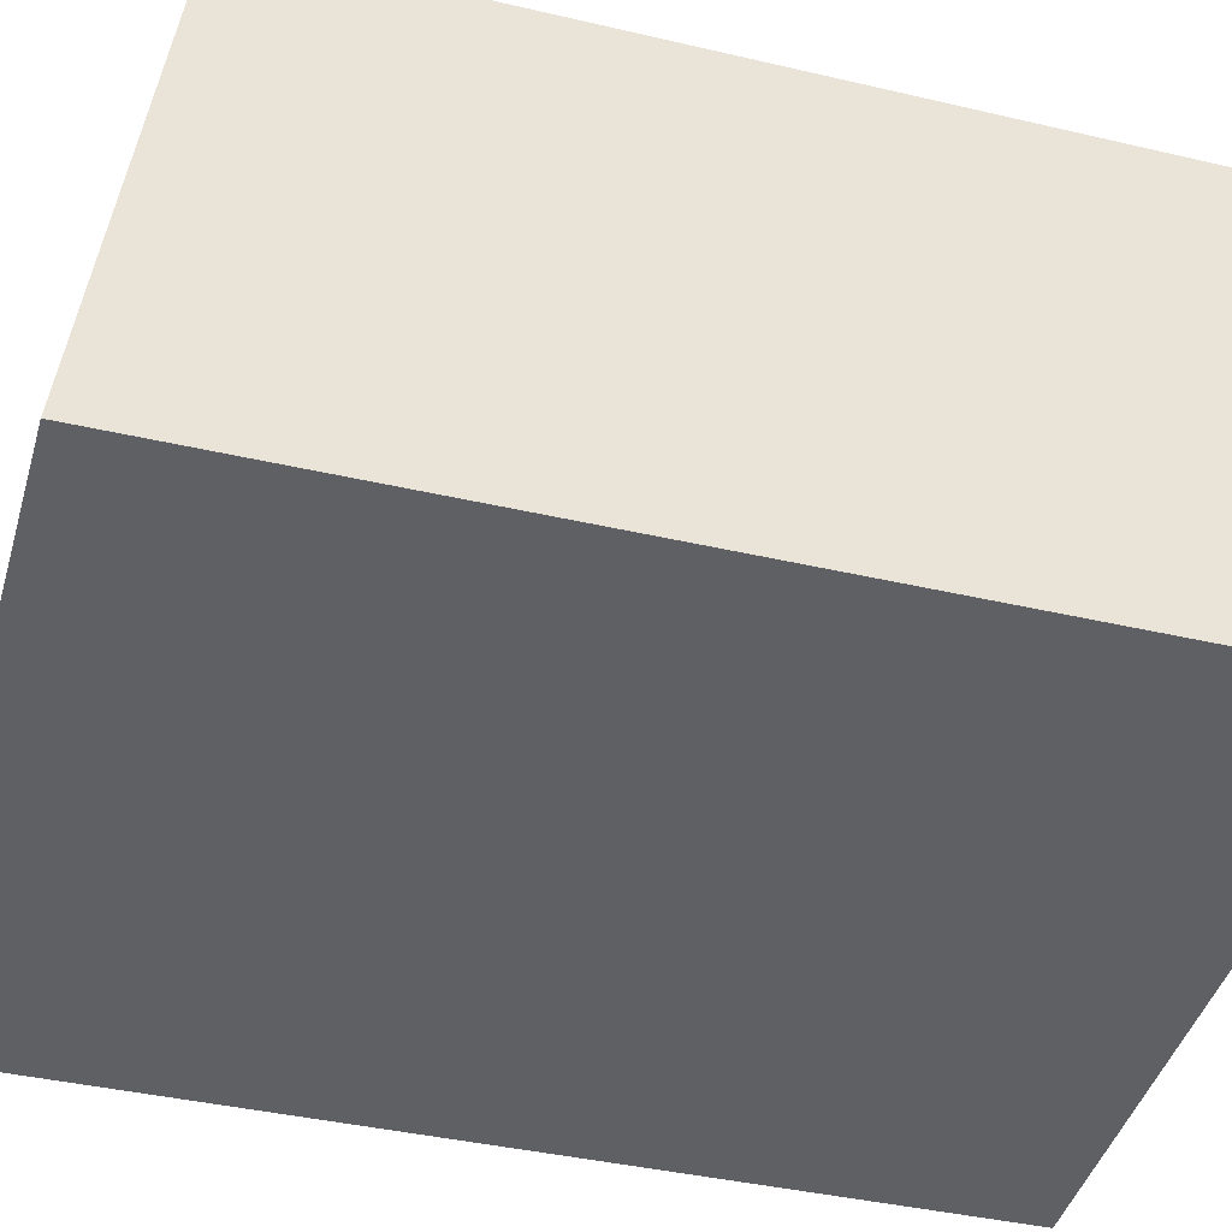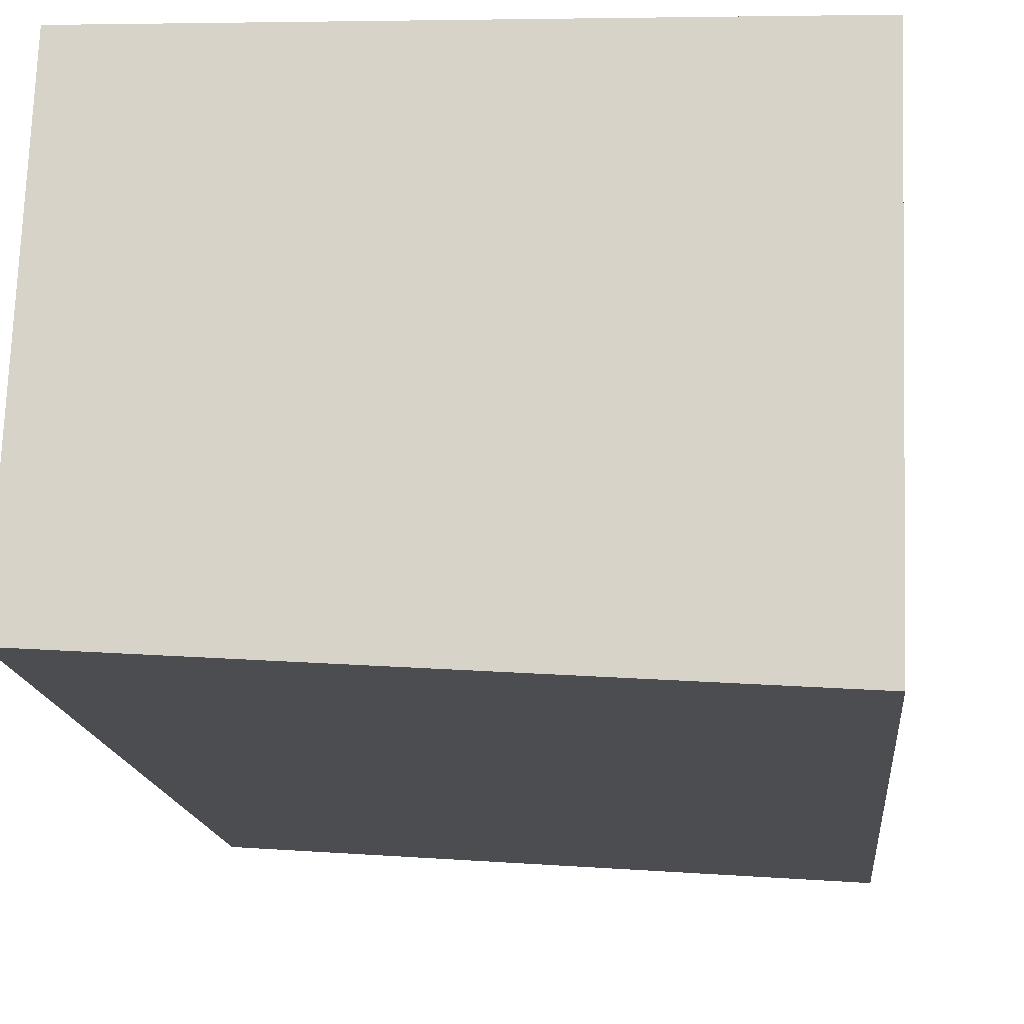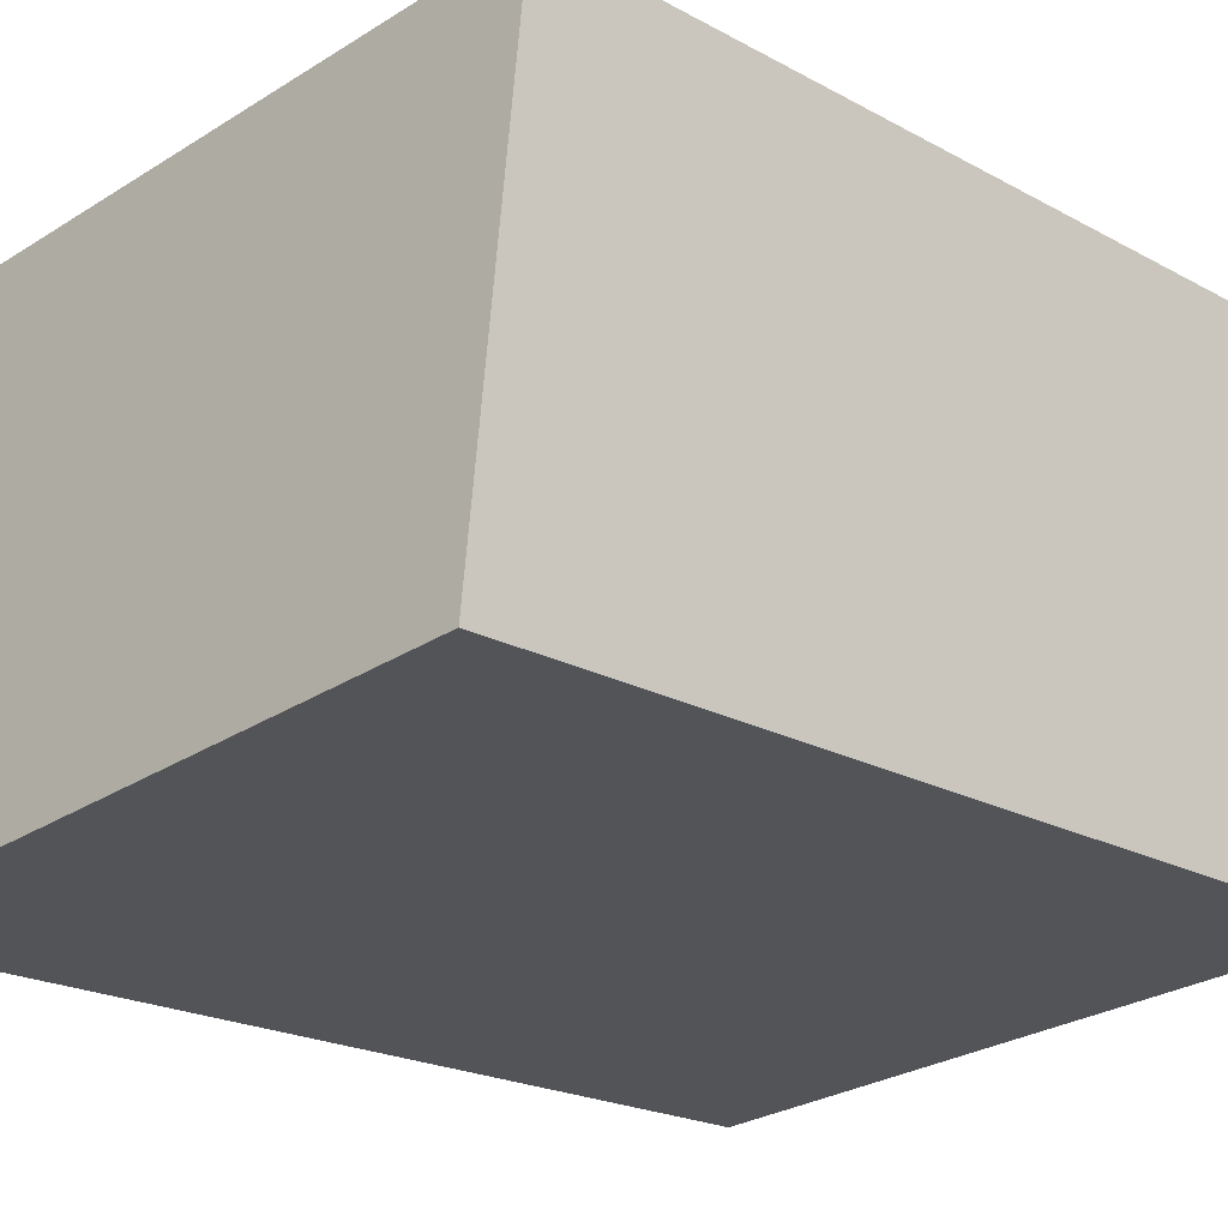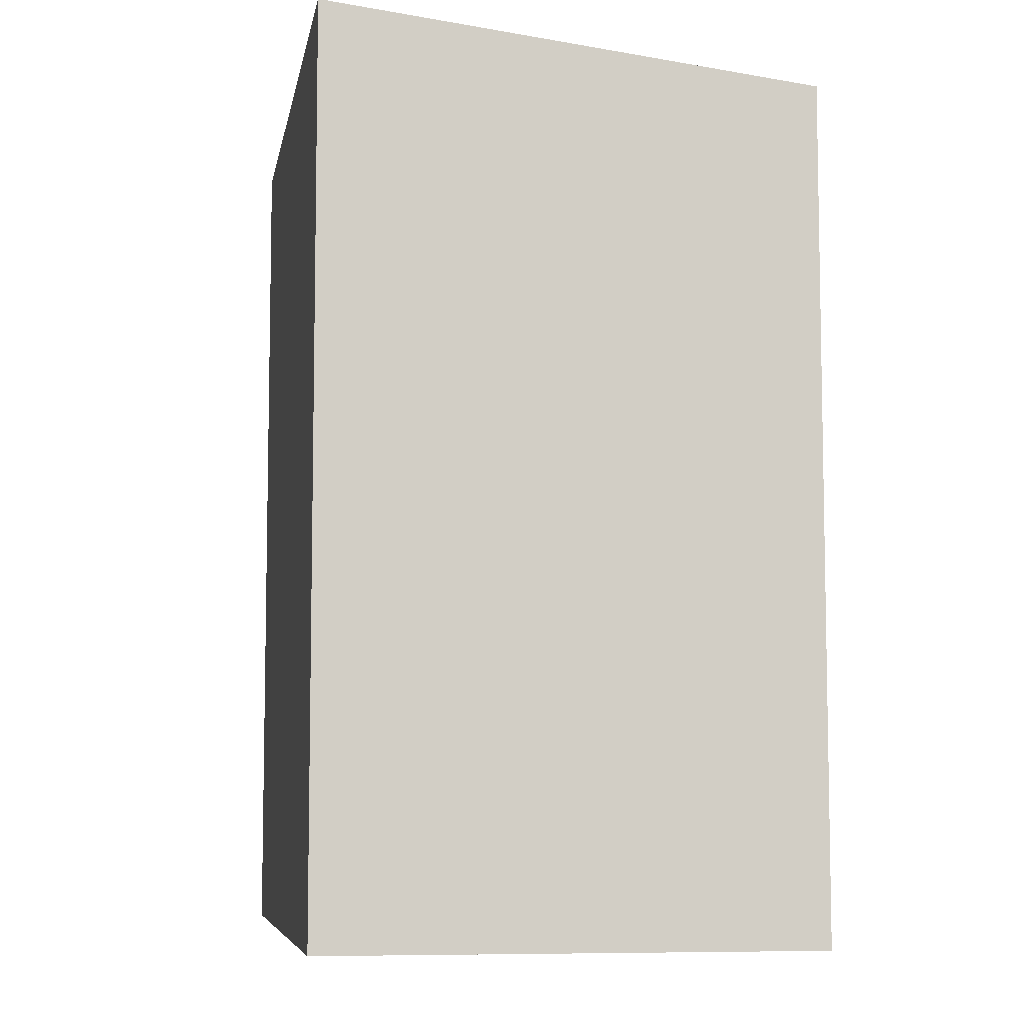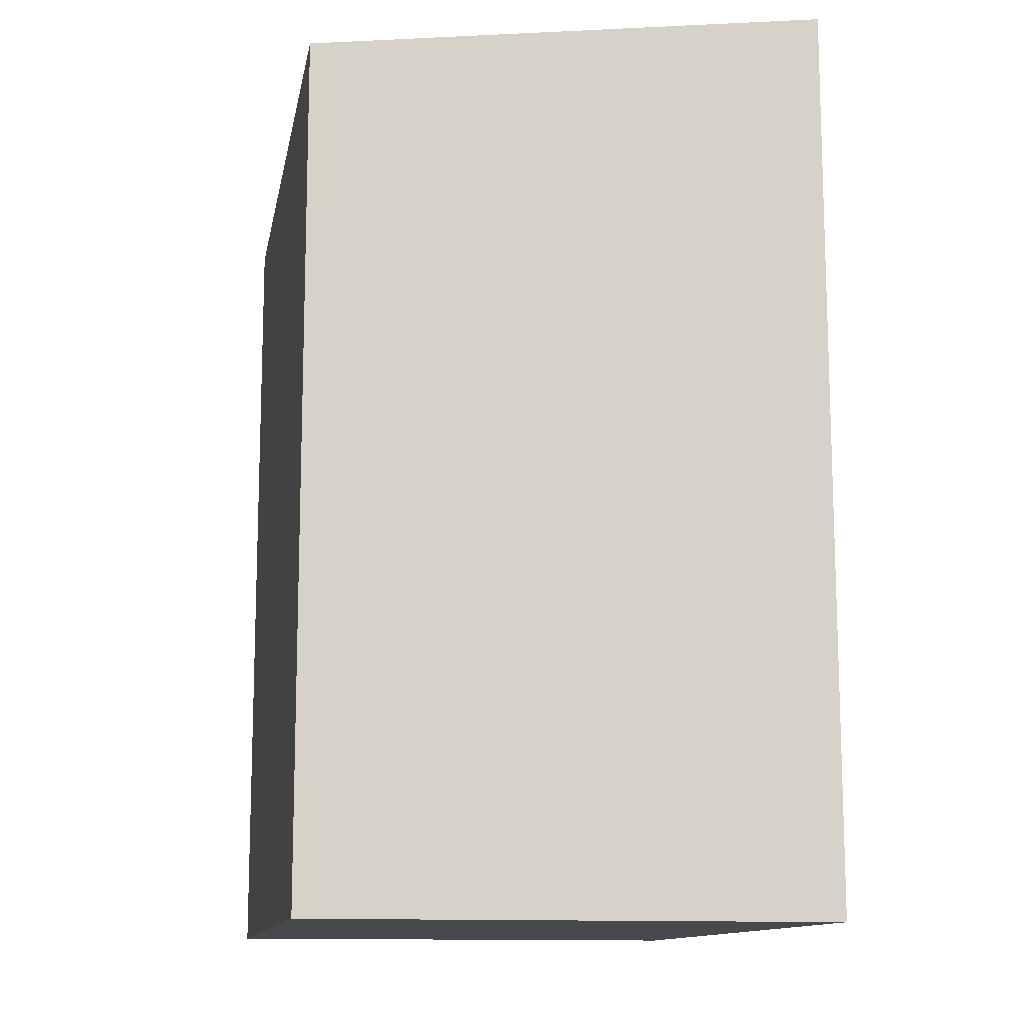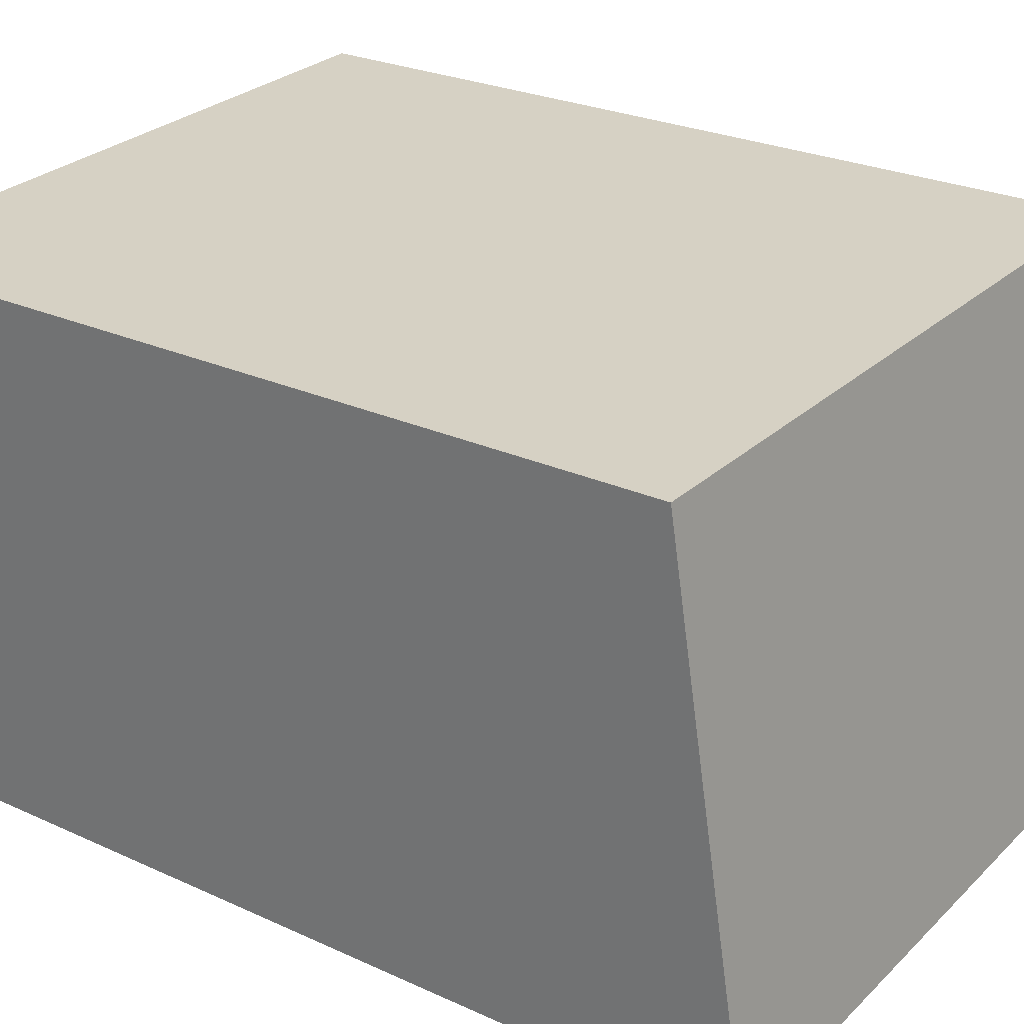
<metadata>
{"format":"obj","ext":"obj","renderer":"f3d","projection":"perspective","resolution":1024,"background":"white","views":[{"elev":-39.7,"azim":-106.2,"up":"+Z"},{"elev":-16.2,"azim":5.7,"up":"+Z"},{"elev":-21.0,"azim":-134.4,"up":"+Z"},{"elev":-7.1,"azim":-95.9,"up":"+Y"},{"elev":-12.5,"azim":82.0,"up":"+Y"},{"elev":25.5,"azim":126.4,"up":"+Z"}]}
</metadata>
<code>
v  0 5.848 3.581e-16
v  4.369 5.41 3.025
v  4.248 5.848 -0.306
v  0.116 5.43 3.179
v  4.248 1.874e-17 -0.306
v  0 0 0
v  0.116 -1.947e-16 3.179
v  4.369 -1.852e-16 3.025
g defaultobject
f 1 2 3
f 2 1 4
f 5 1 3
f 1 5 6
f 6 4 1
f 4 6 7
f 7 2 4
f 2 7 8
f 2 5 3
f 5 2 8
f 8 6 5
f 6 8 7

</code>
